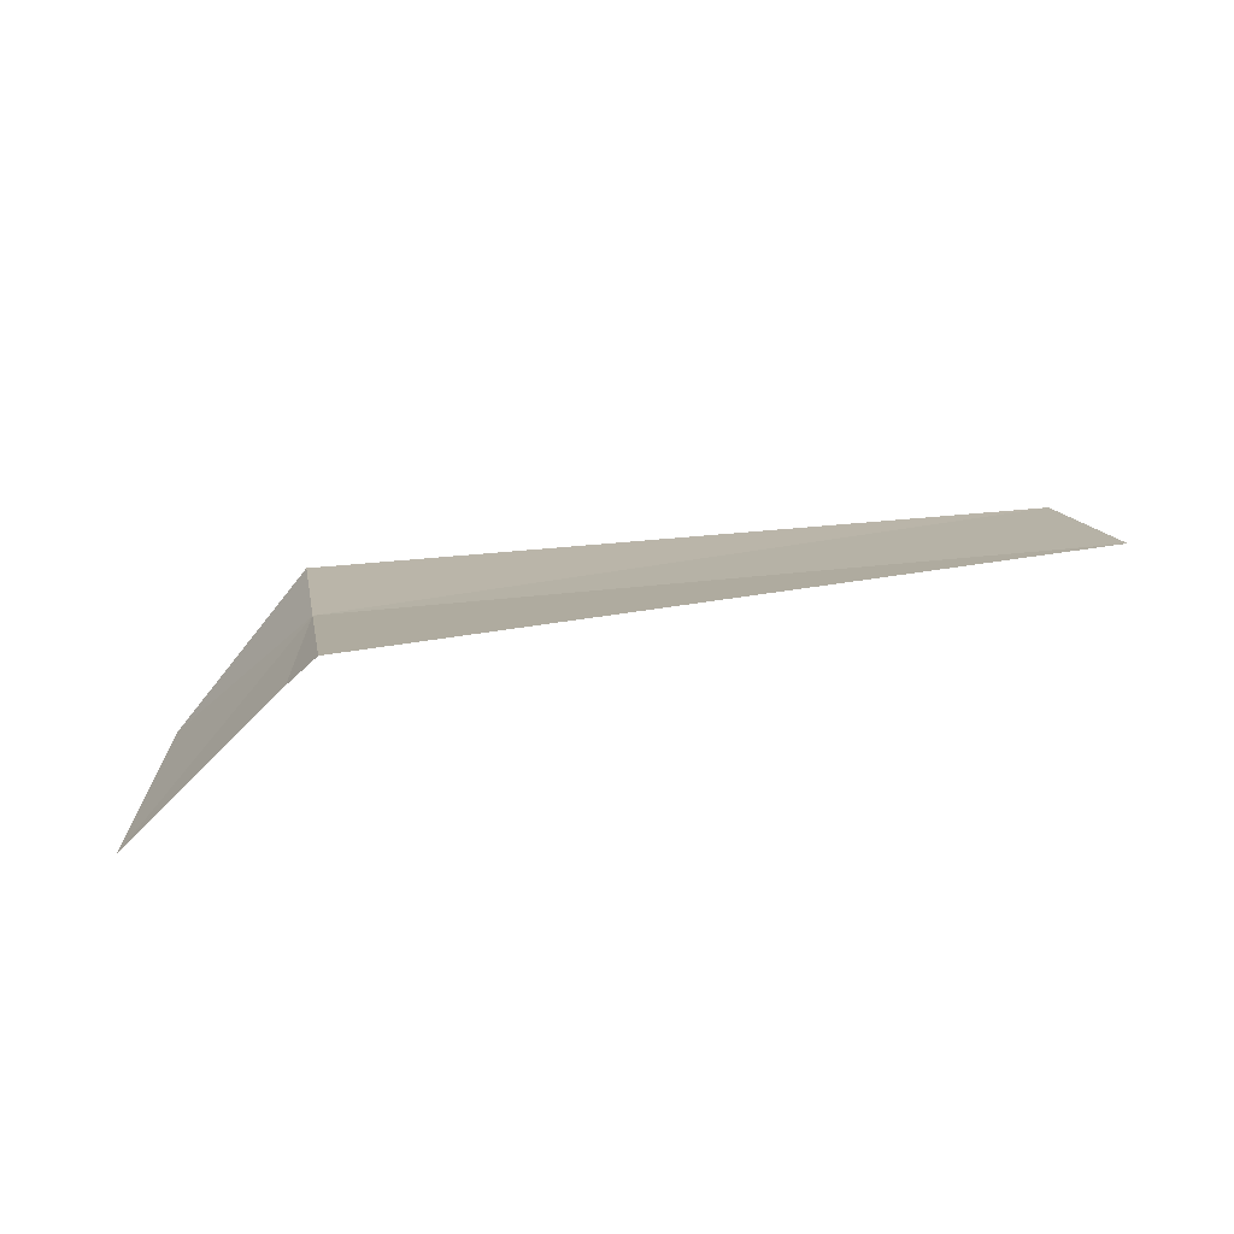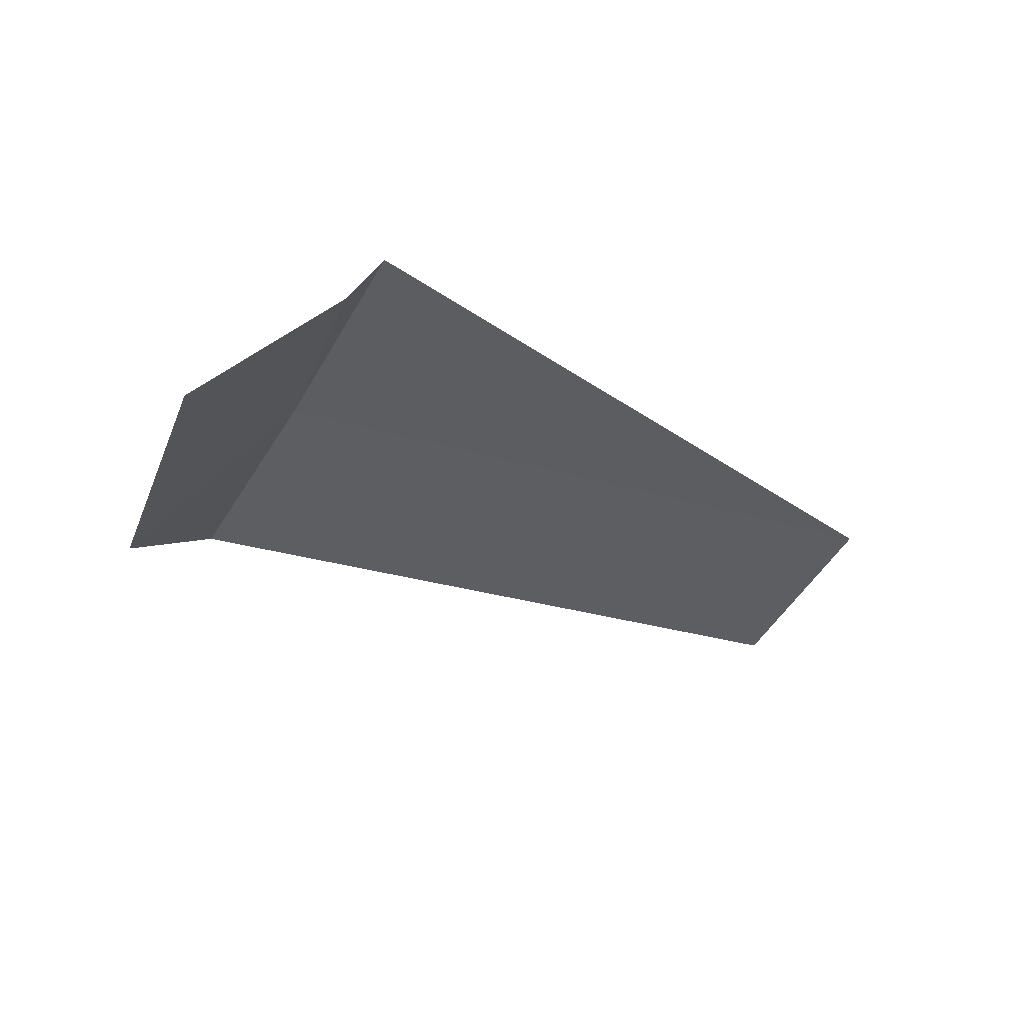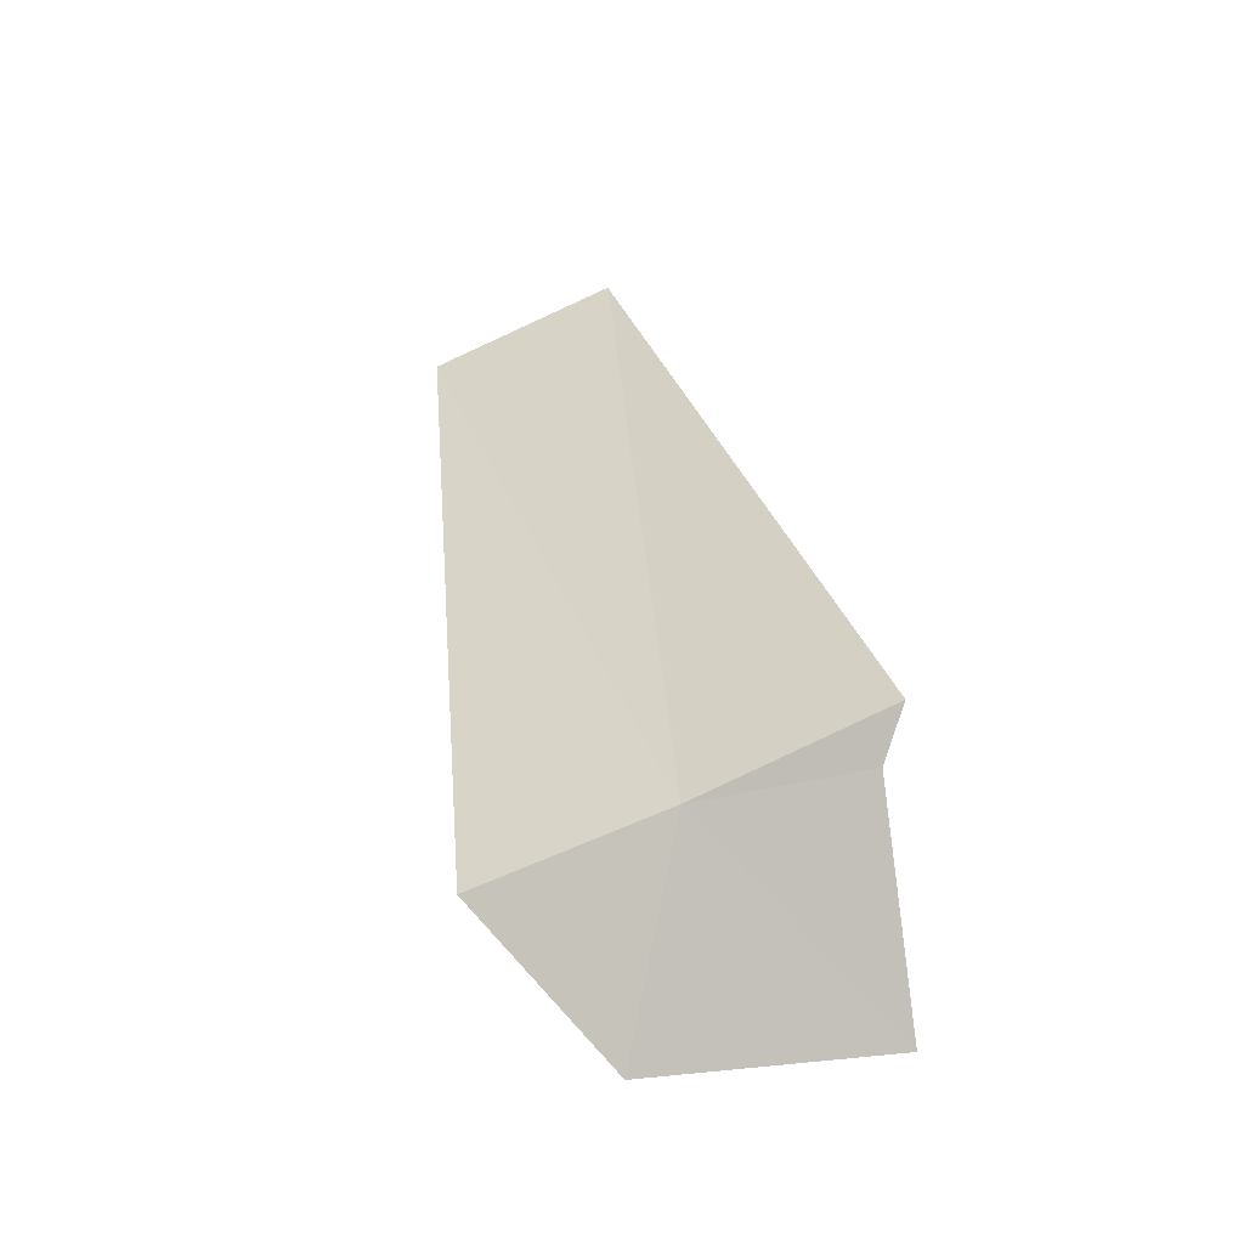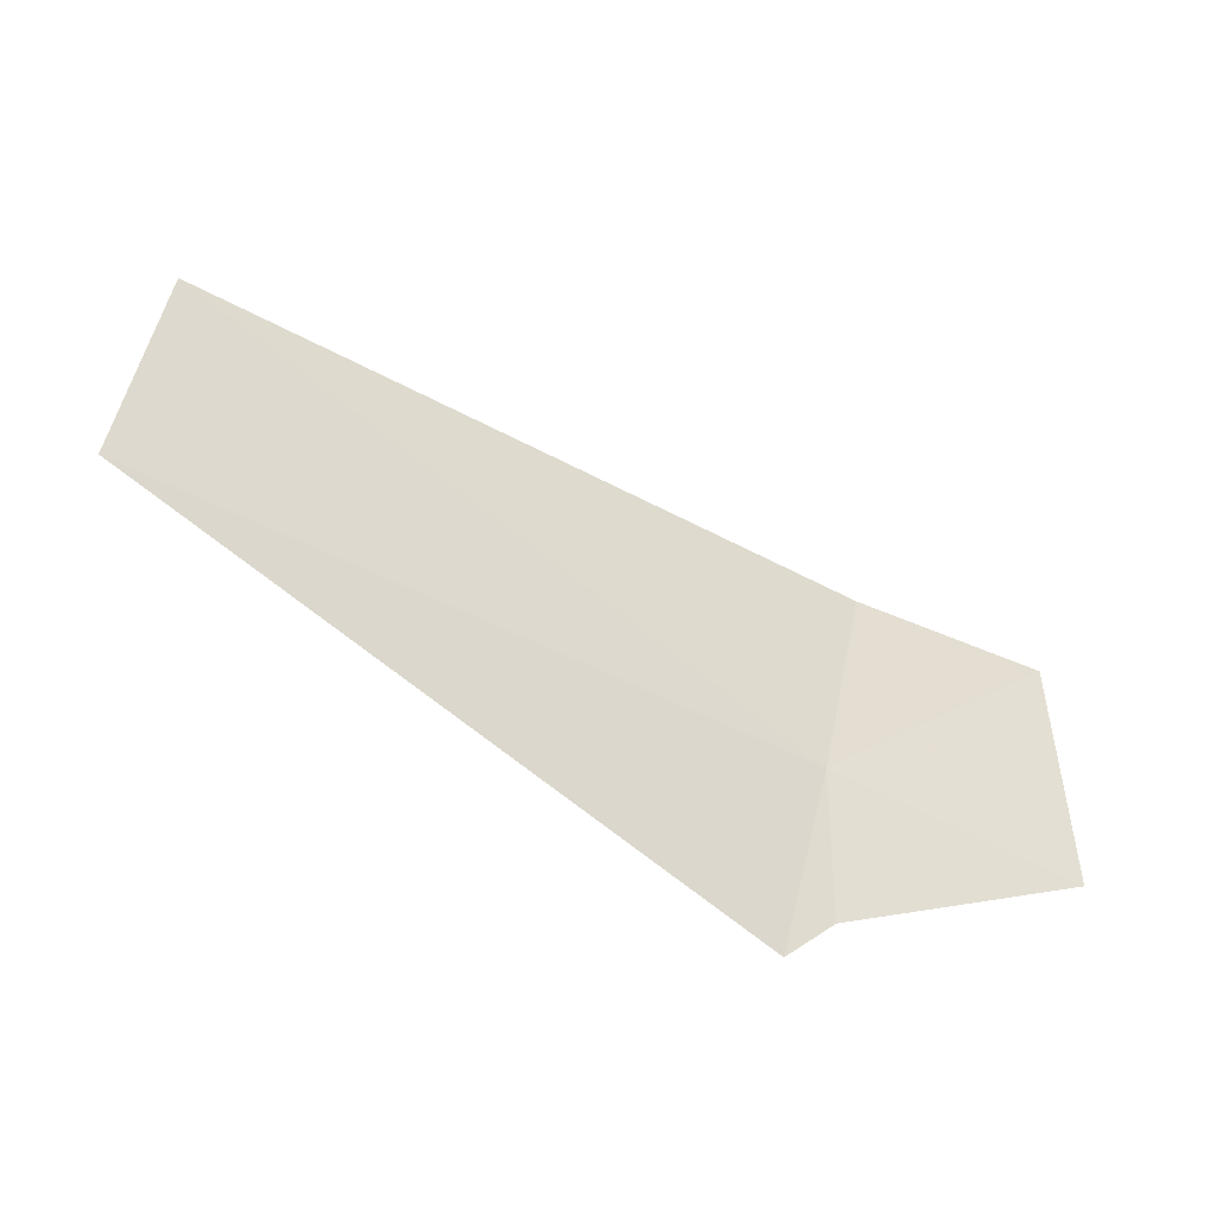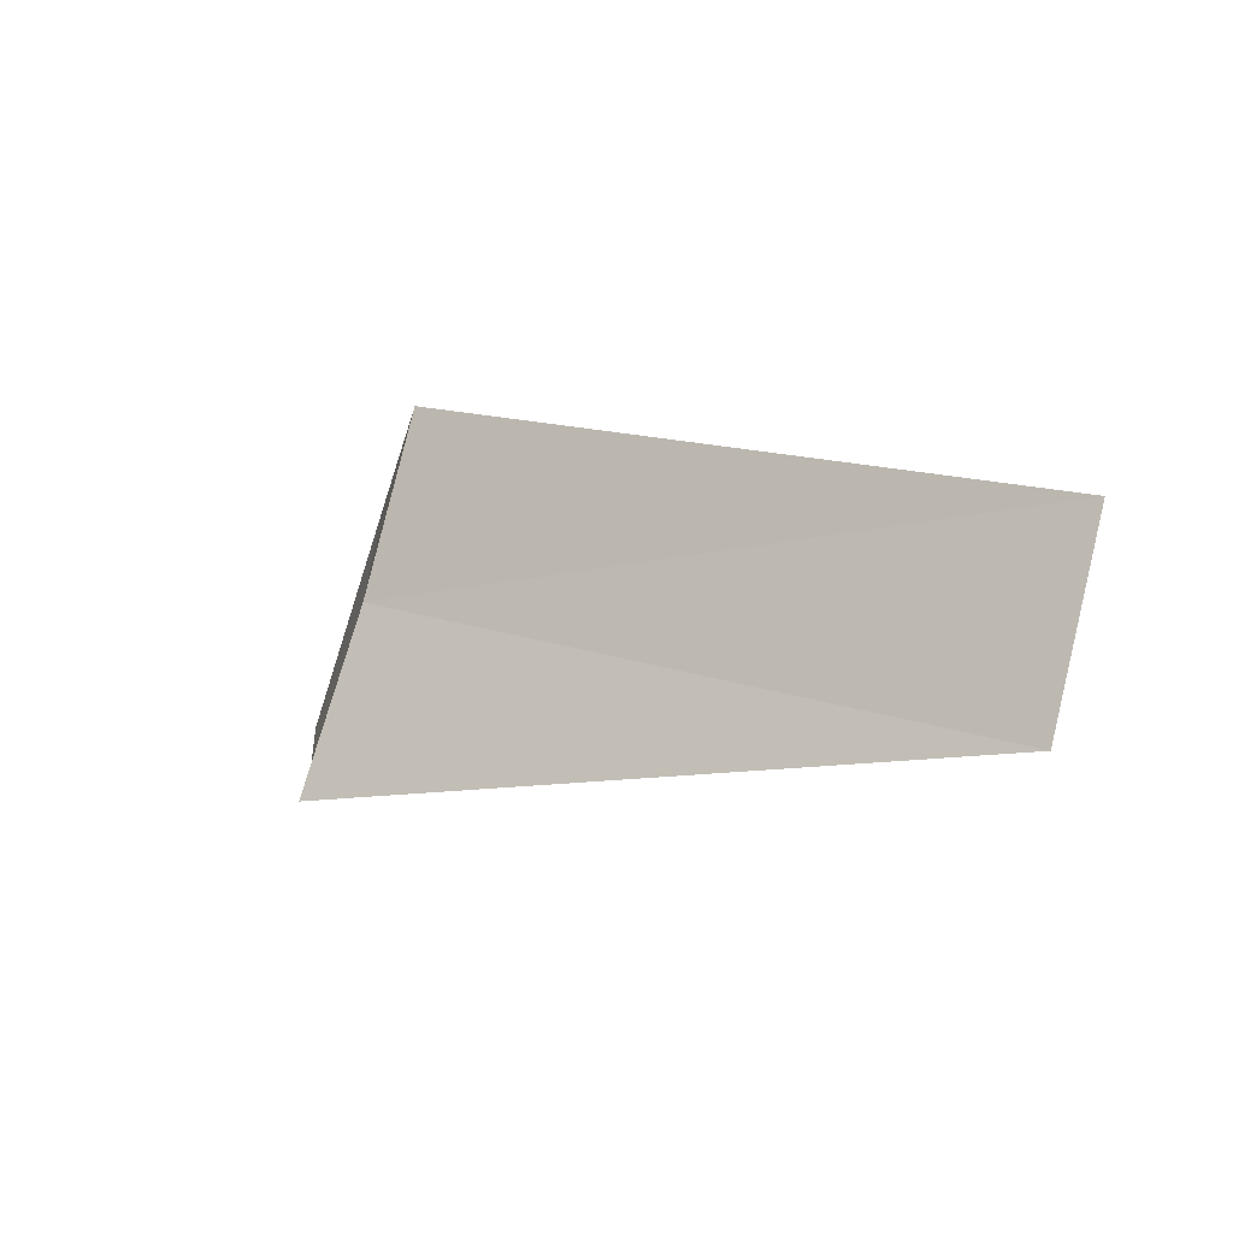
<metadata>
{"format":"obj","ext":"obj","renderer":"f3d","projection":"perspective","resolution":1024,"background":"white","views":[{"elev":36.0,"azim":169.7,"up":"+Y"},{"elev":-26.1,"azim":145.8,"up":"+Y"},{"elev":40.6,"azim":80.7,"up":"+Y"},{"elev":-54.1,"azim":-33.6,"up":"+Z"},{"elev":6.8,"azim":-141.9,"up":"+Z"}]}
</metadata>
<code>
v -14.7 -13.69 12.63
v -14.7 -13.21 11.65
v -14.54 -13.45 11.77
v -13.67 -14.33 11.77
v -13.95 -14.61 13
v -14.7 -14.1 13.64
v -18.75 -13.55 12.31
v -18.75 -13.99 13.33
f 1 3 2
f 1 6 5
f 1 4 3
f 1 7 8
f 1 2 7
f 1 8 6
f 1 5 4

</code>
